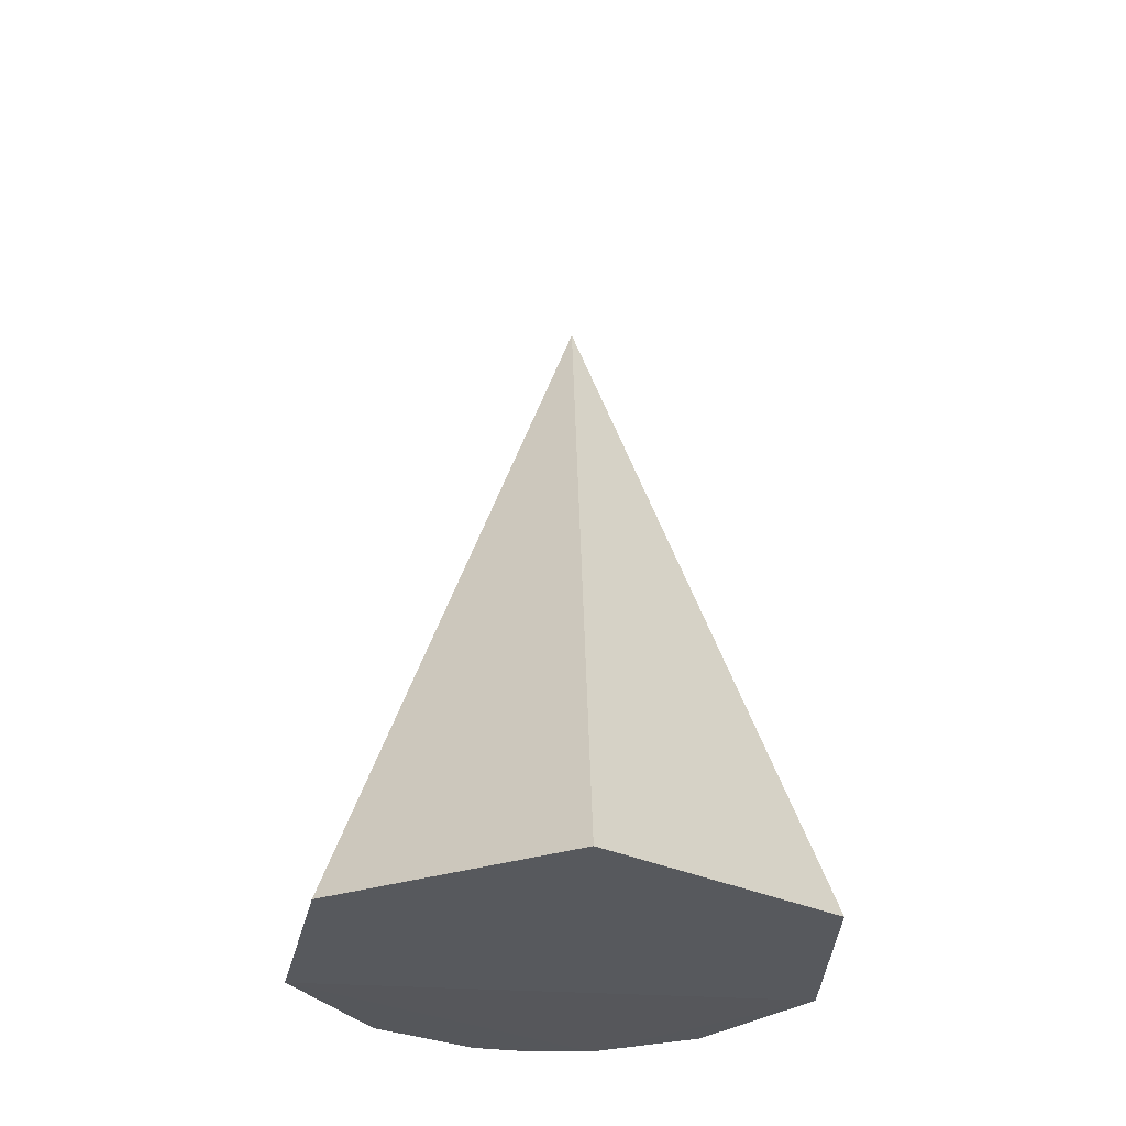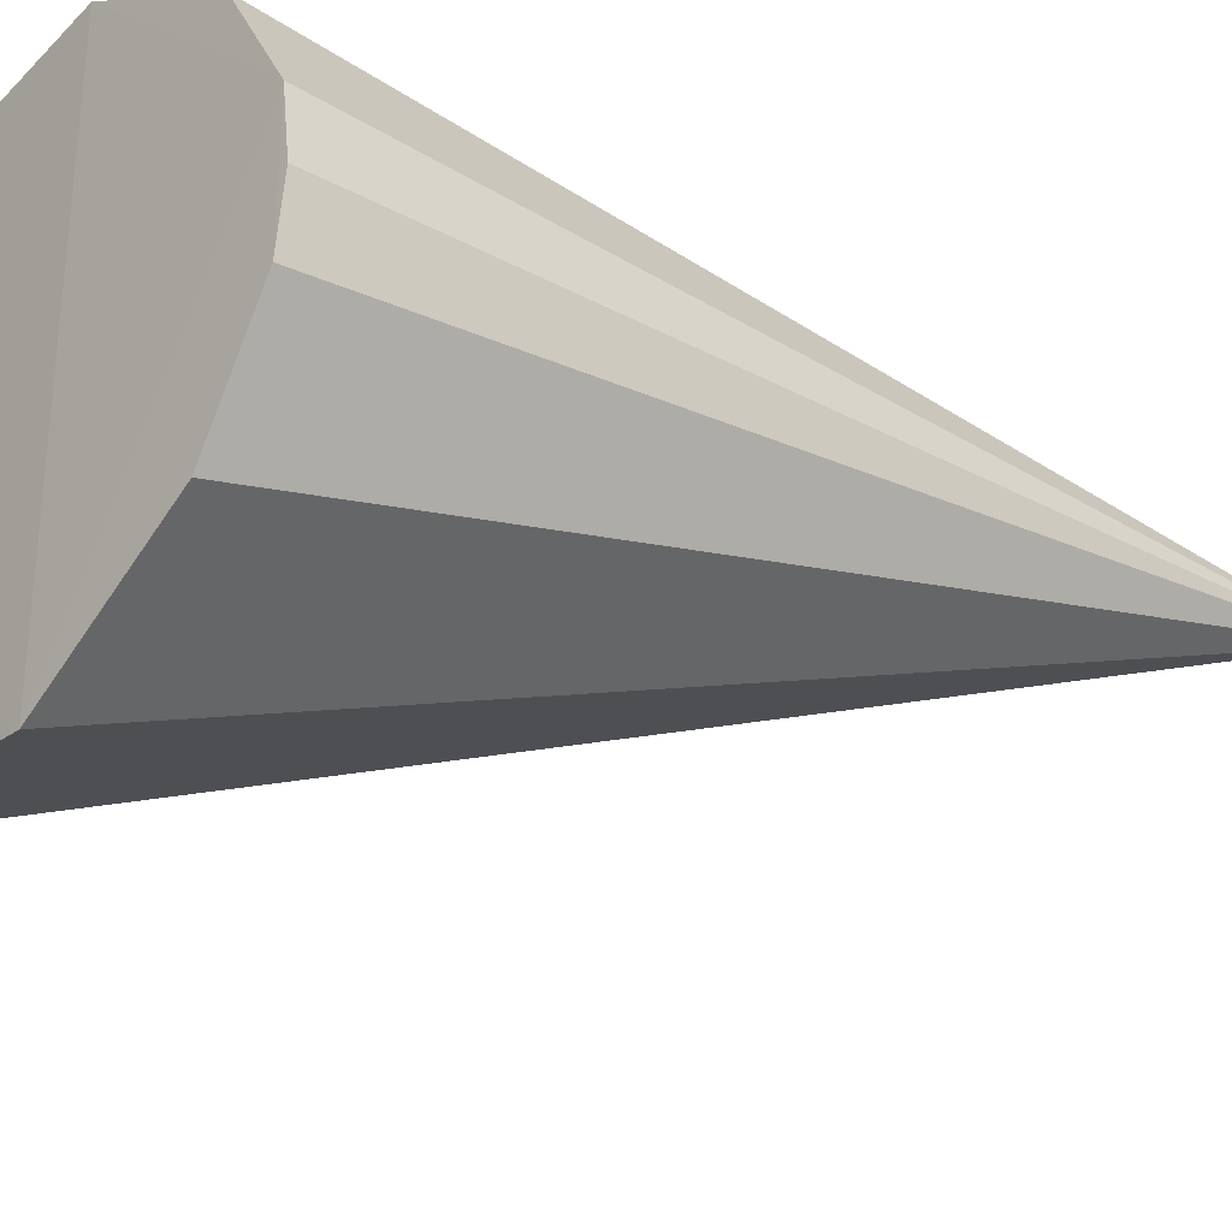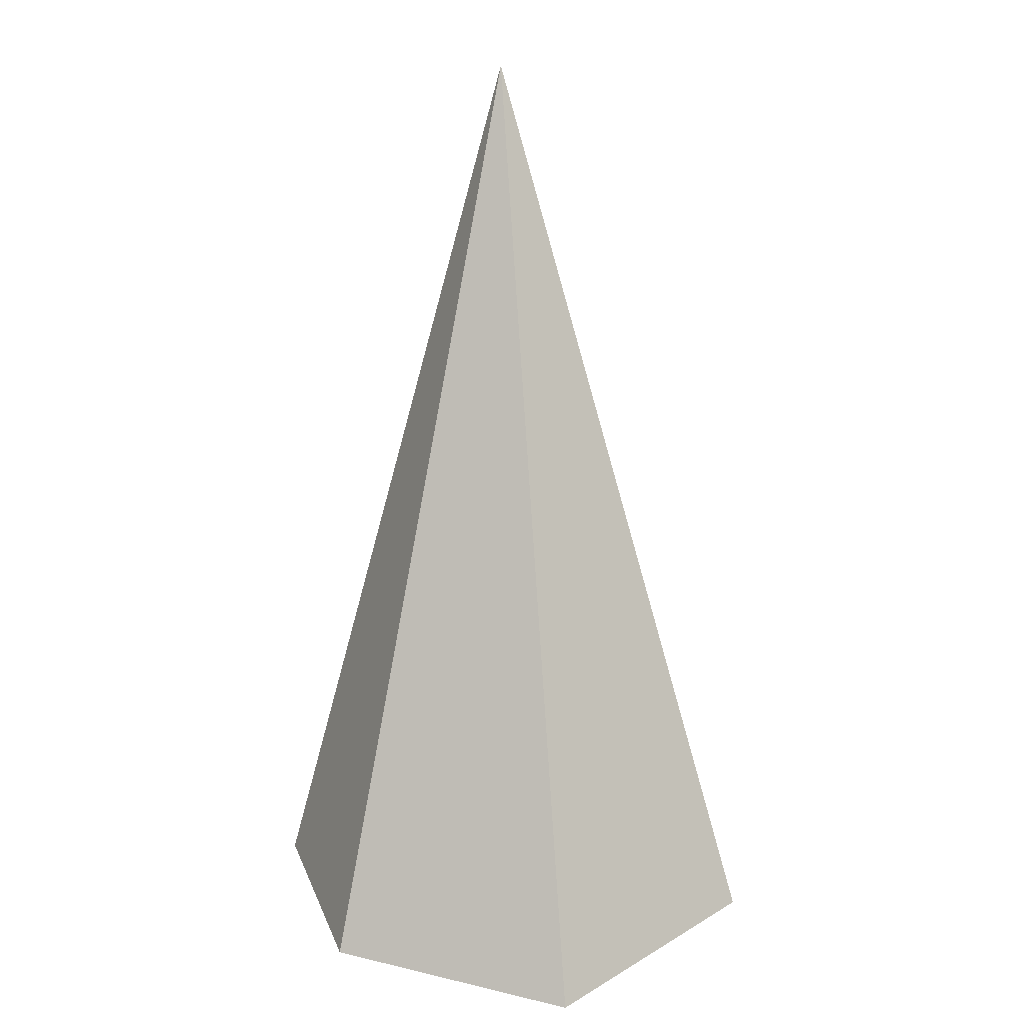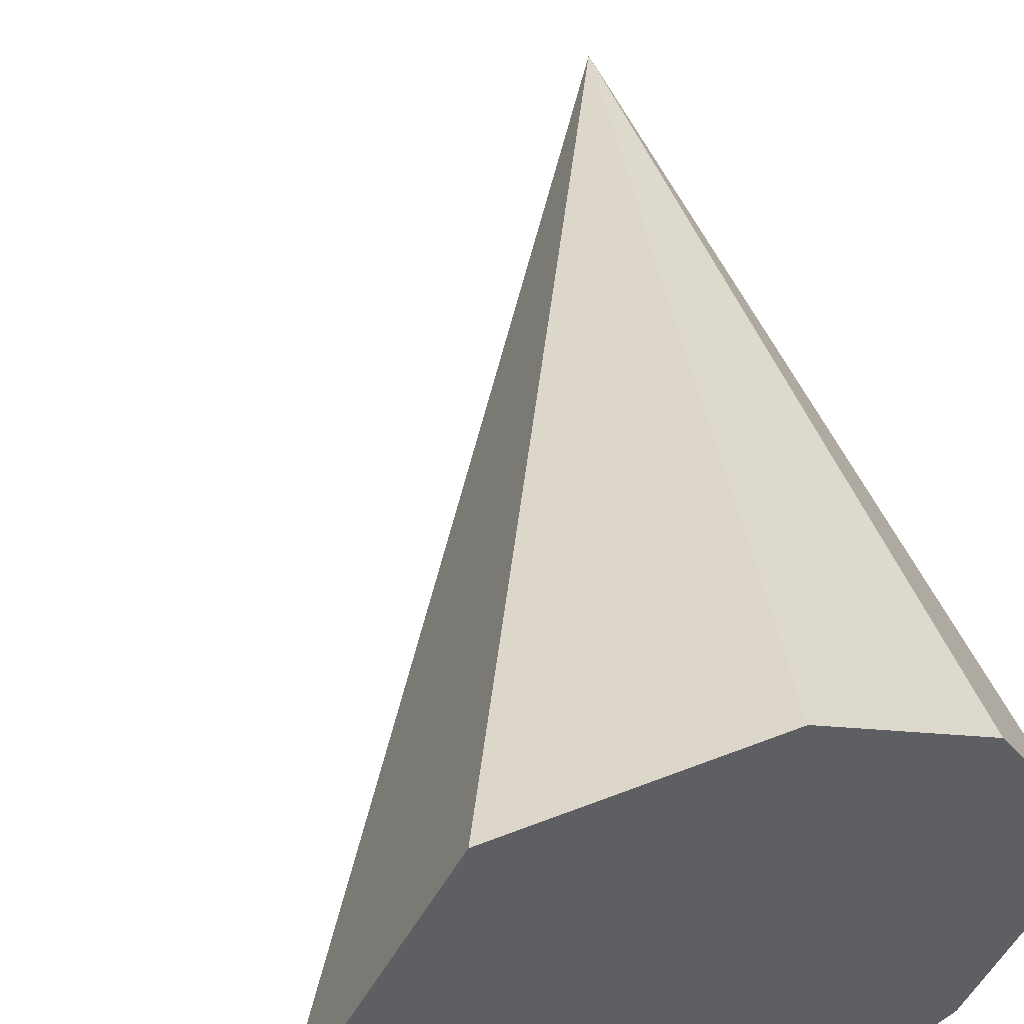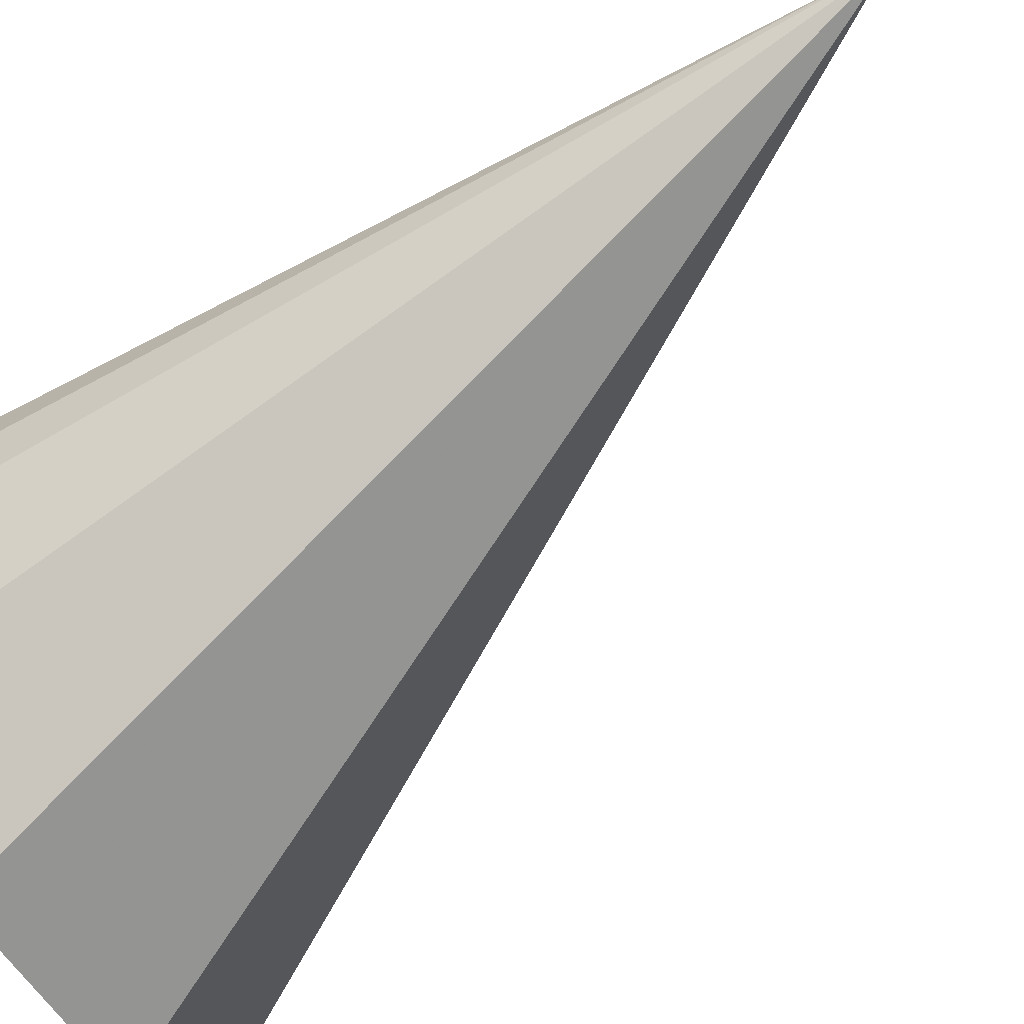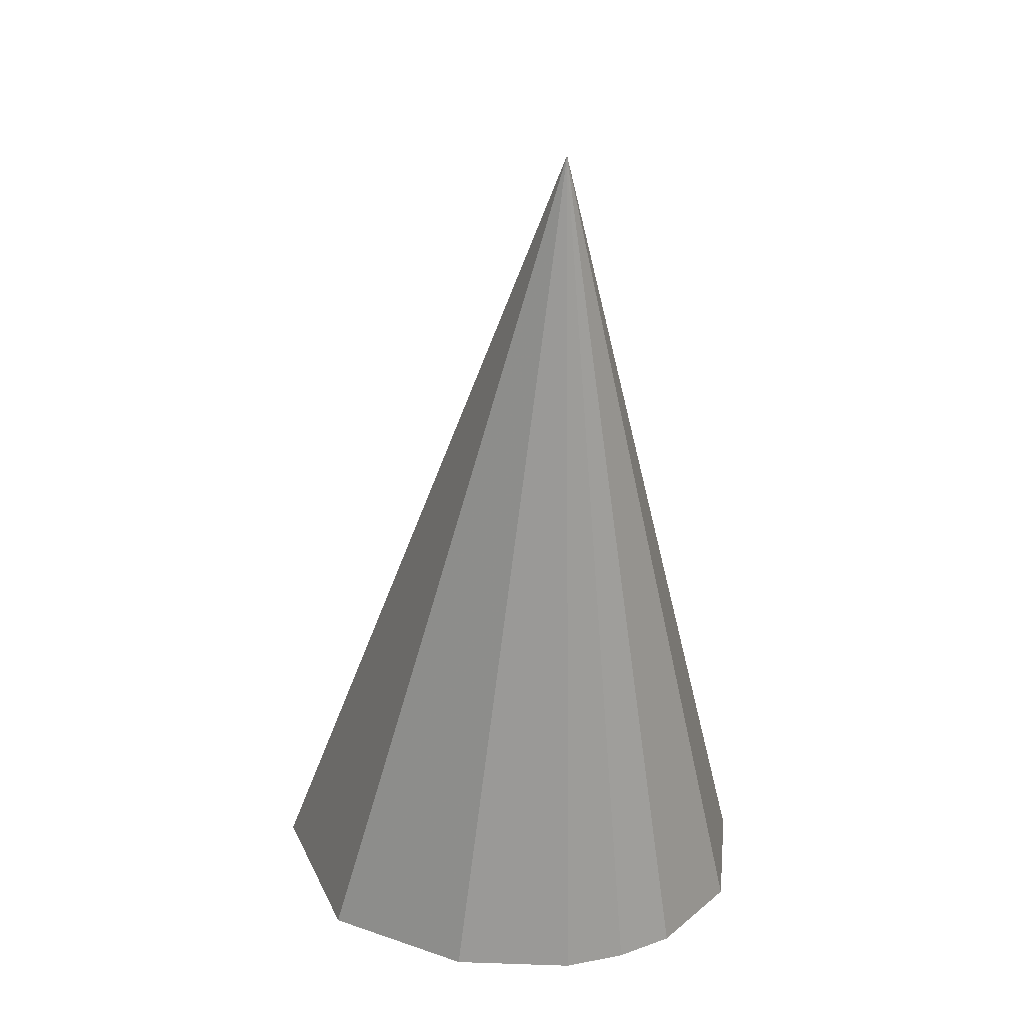
<metadata>
{"format":"obj","ext":"obj","renderer":"f3d","projection":"perspective","resolution":1024,"background":"white","views":[{"elev":-33.5,"azim":82.8,"up":"+Z"},{"elev":-30.1,"azim":-124.8,"up":"+Y"},{"elev":21.7,"azim":76.2,"up":"+Z"},{"elev":48.5,"azim":164.4,"up":"+Y"},{"elev":-62.0,"azim":-55.5,"up":"+Y"},{"elev":25.2,"azim":-115.1,"up":"+Z"}]}
</metadata>
<code>
v -0.4137 0.001068 -0.132
v 0.8236 -0.03121 -0.2419
v 0.05528 0.5326 -0.1785
v -0.2211 0.0705 1.744
v 0.5334 0.4794 -0.2133
v 0.04107 -0.545 -0.1904
v -0.2599 0.3496 -0.145
v -0.3985 -0.1295 -0.1355
v 0.5046 -0.5051 -0.222
v -0.3947 0.1311 -0.133
v -0.27 -0.3535 -0.1524
f 3 5 2
f 5 4 2
f 4 5 3
f 6 3 2
f 7 4 3
f 8 4 1
f 4 9 2
f 9 6 2
f 6 9 4
f 10 7 3
f 6 10 3
f 8 10 6
f 10 8 1
f 4 10 1
f 7 10 4
f 11 6 4
f 8 11 4
f 11 8 6

</code>
